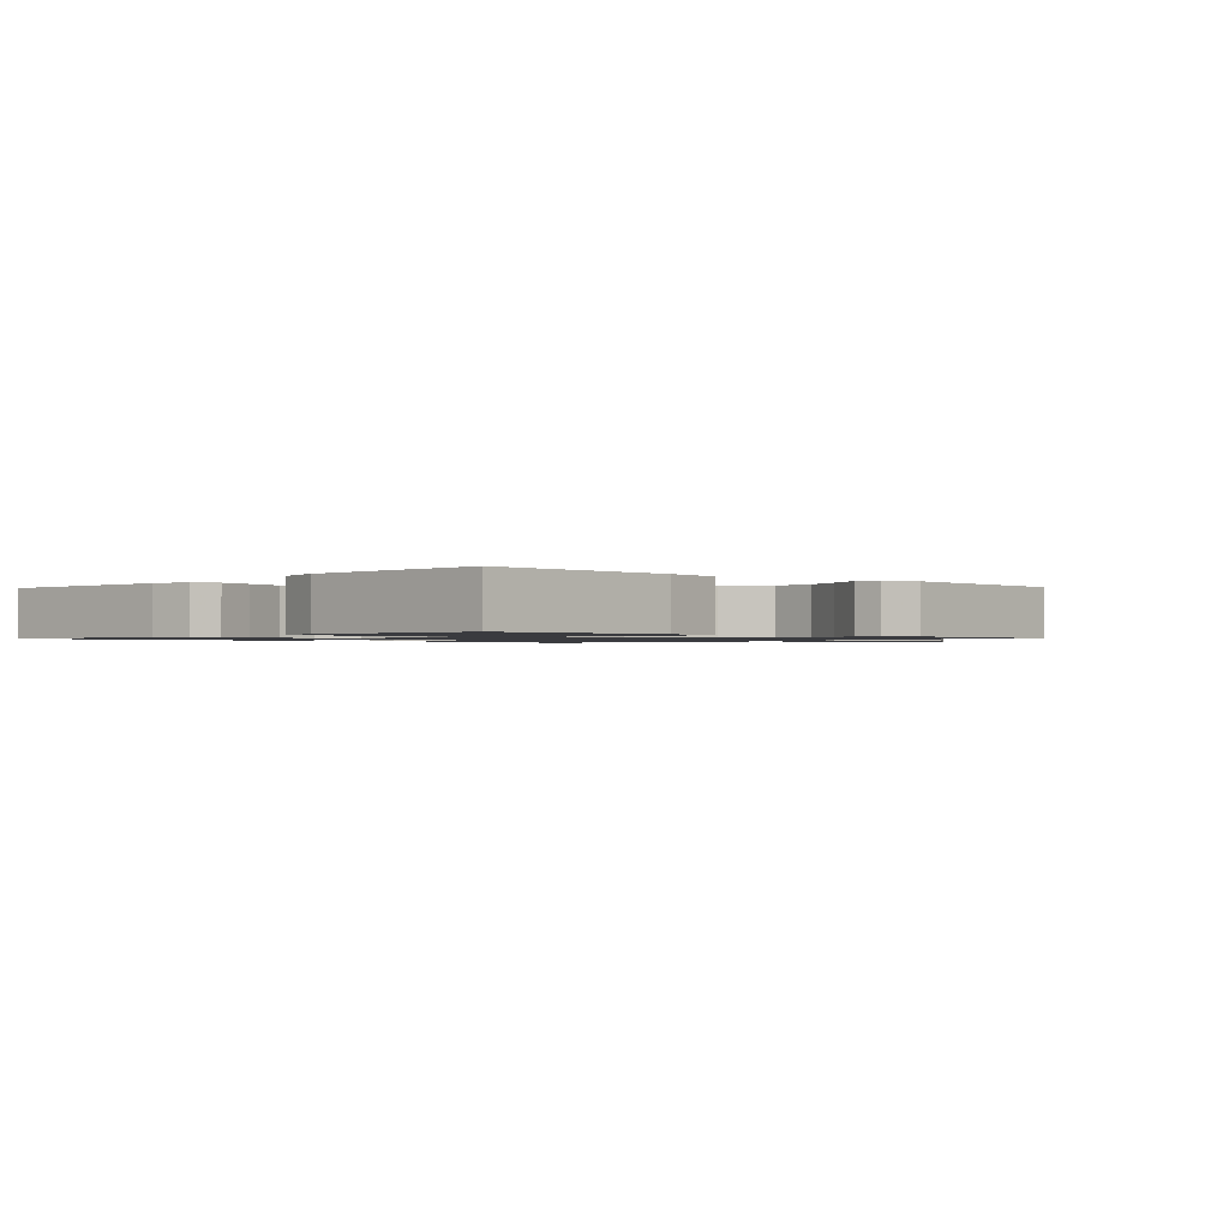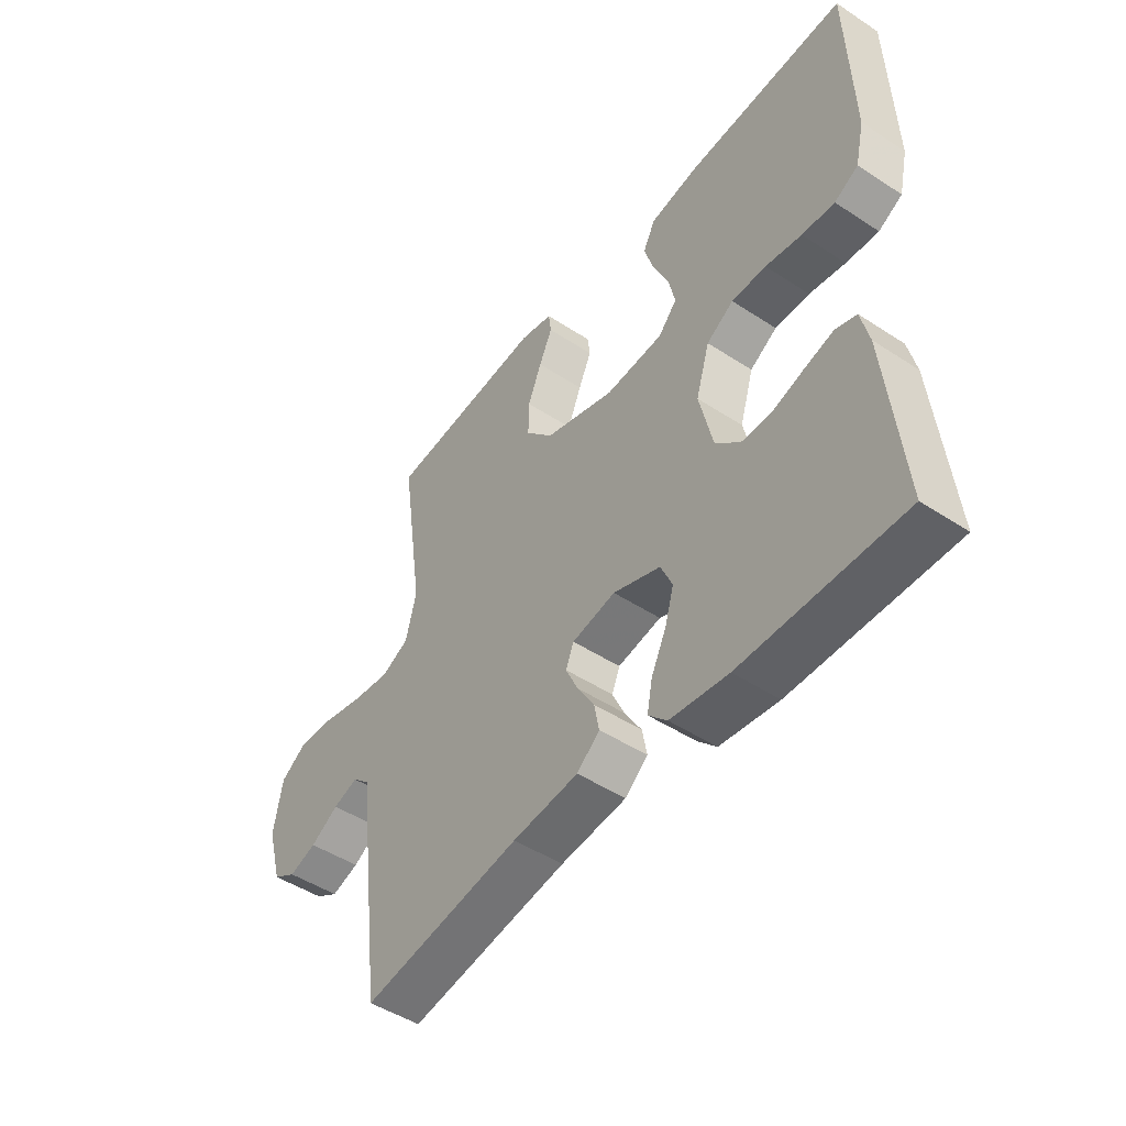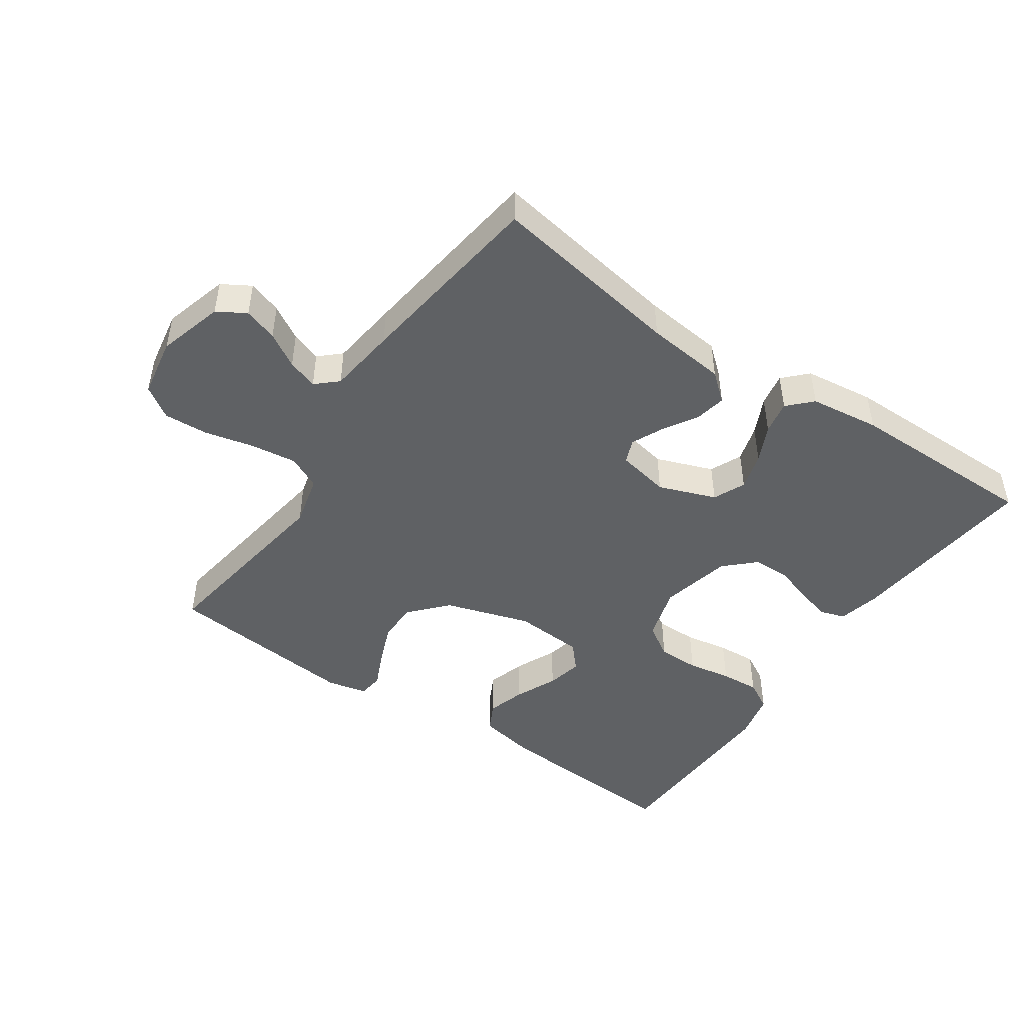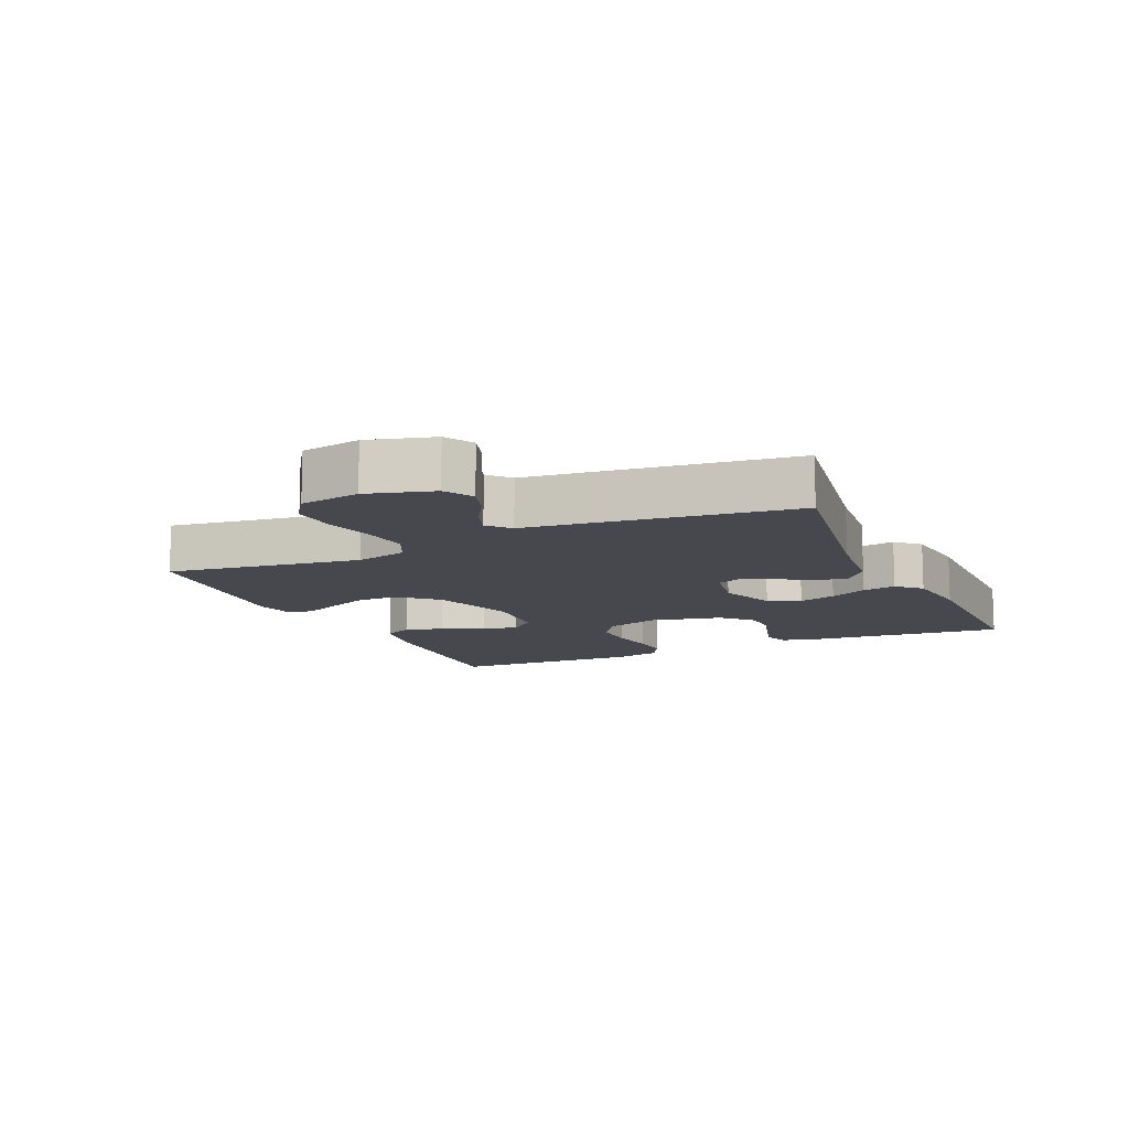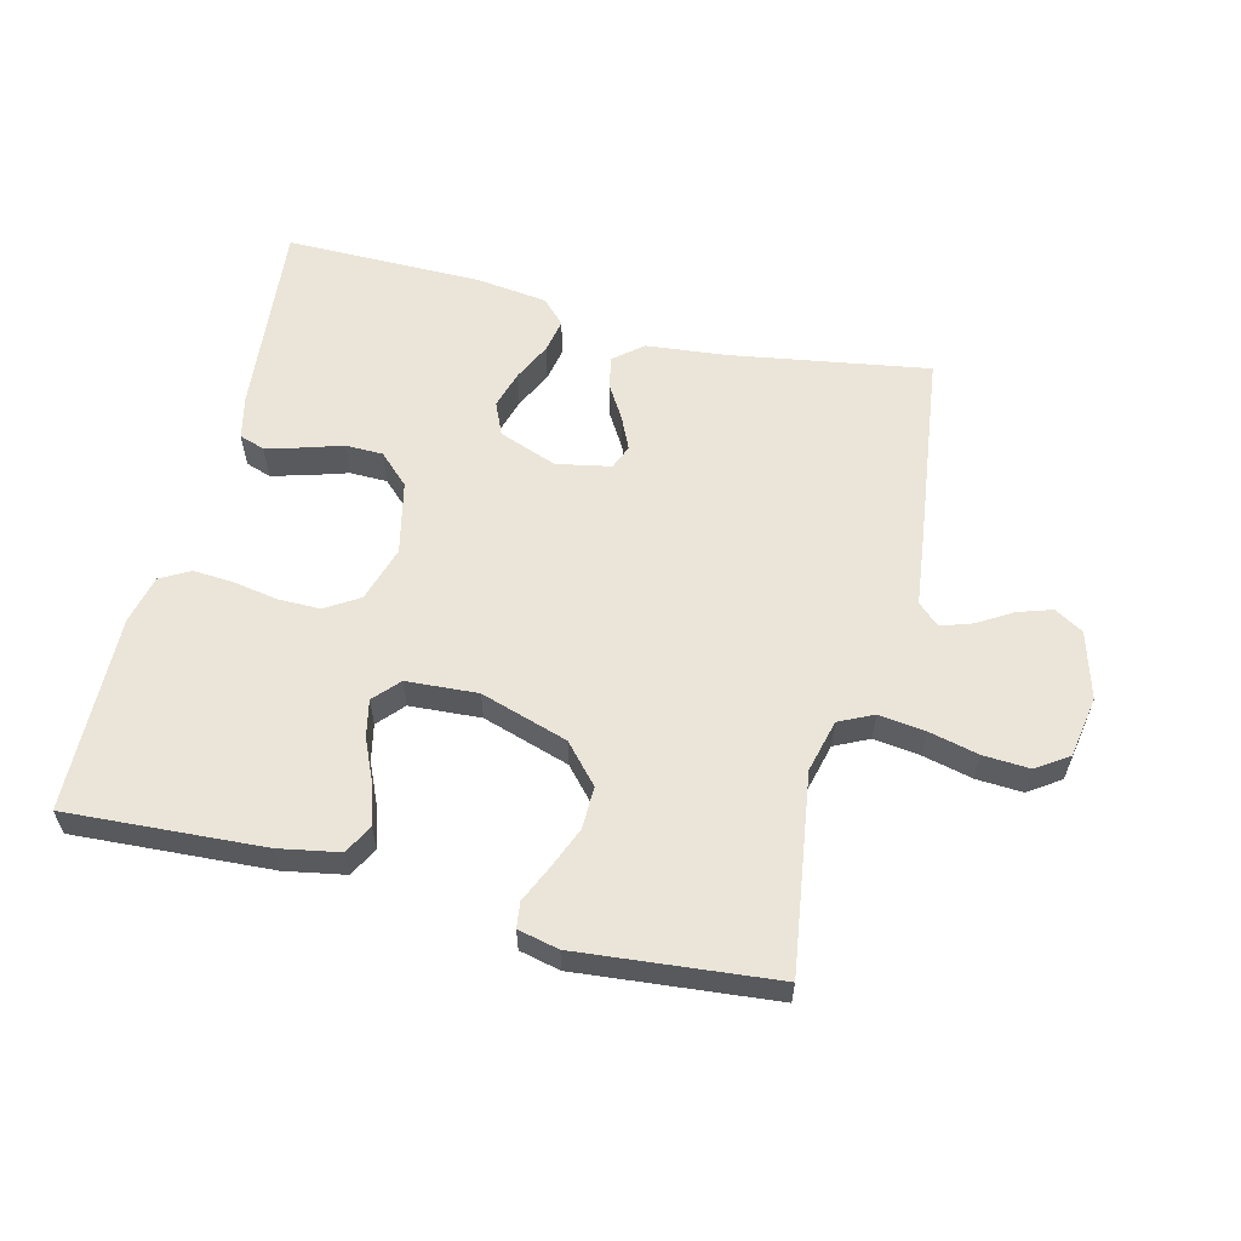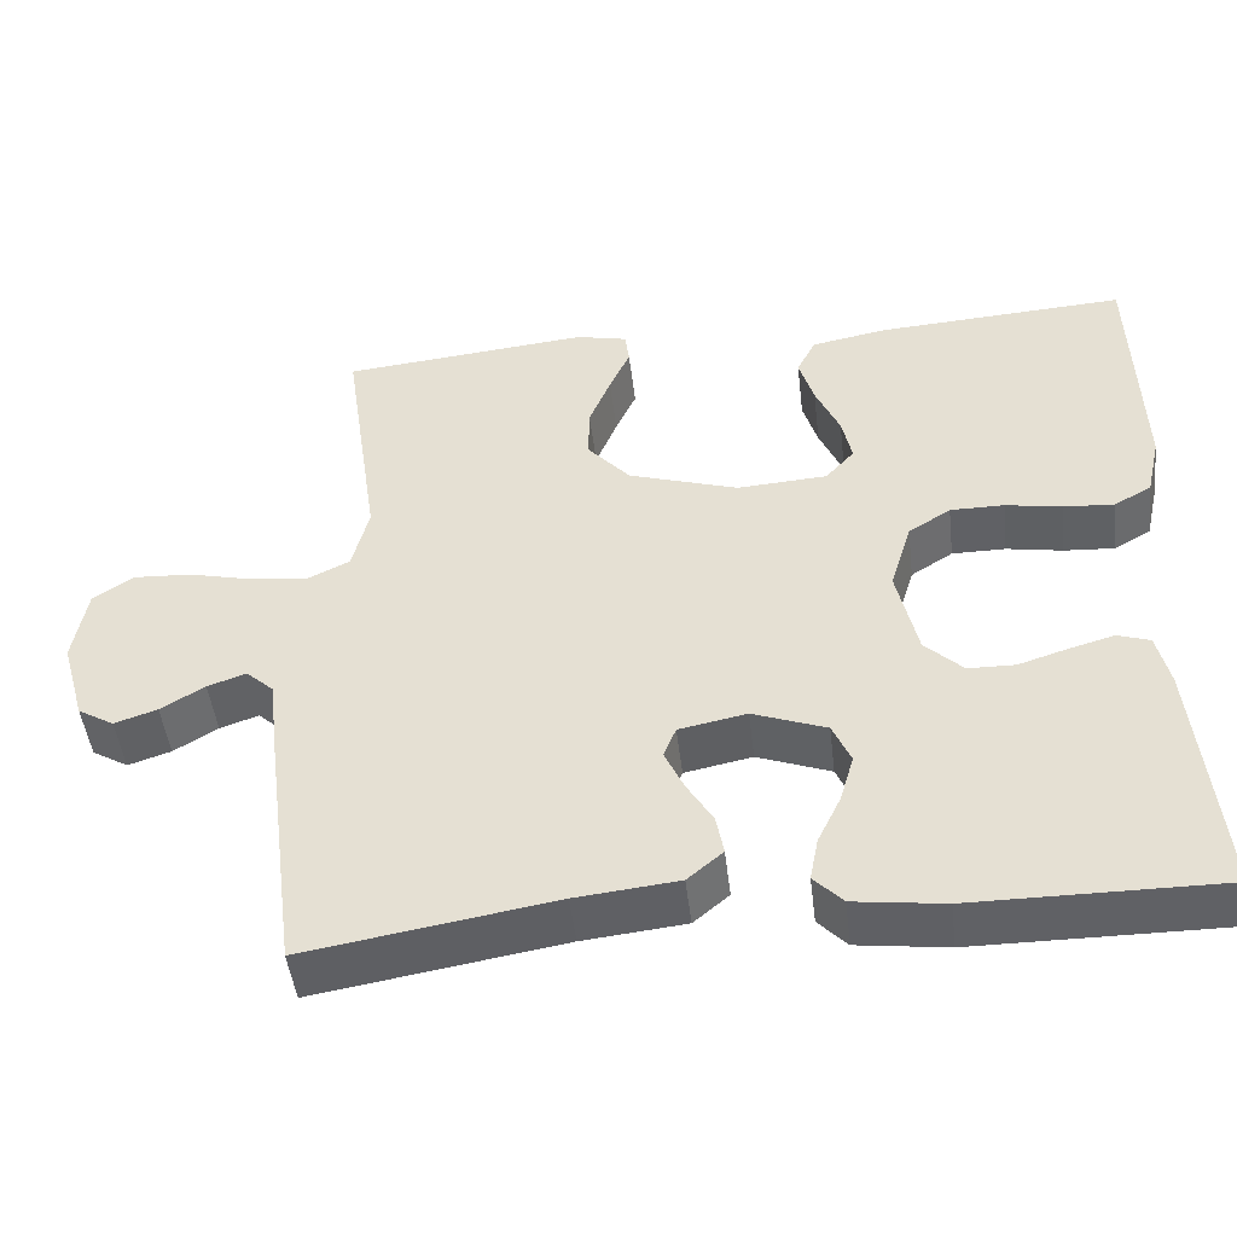
<metadata>
{"format":"obj","ext":"obj","renderer":"f3d","projection":"perspective","resolution":1024,"background":"white","views":[{"elev":-1.2,"azim":-43.3,"up":"+Y"},{"elev":-48.1,"azim":-126.3,"up":"+Z"},{"elev":-46.7,"azim":145.5,"up":"+Y"},{"elev":-11.7,"azim":114.4,"up":"+Y"},{"elev":59.0,"azim":14.0,"up":"+Y"},{"elev":-47.1,"azim":-173.3,"up":"+Z"}]}
</metadata>
<code>
v -0.5 0.07 -0.5
v -0.471 0.07 -0.2
v -0.456 0.07 -0.135
v -0.417 0.07 -0.122
v -0.363 0.07 -0.137
v -0.303 0.07 -0.156
v -0.246 0.07 -0.155
v -0.2 0.07 -0.111
v -0.175 0.07 0
v -0.201 0.07 0.085
v -0.252 0.07 0.117
v -0.317 0.07 0.117
v -0.385 0.07 0.105
v -0.446 0.07 0.101
v -0.491 0.07 0.126
v -0.508 0.07 0.2
v -0.5 0.07 0.5
v -0.2 0.07 0.482
v -0.108 0.07 0.465
v -0.085 0.07 0.42
v -0.103 0.07 0.36
v -0.132 0.07 0.295
v -0.144 0.07 0.239
v -0.109 0.07 0.2
v 0 0.07 0.193
v 0.133 0.07 0.235
v 0.185 0.07 0.293
v 0.184 0.07 0.357
v 0.158 0.07 0.421
v 0.133 0.07 0.476
v 0.138 0.07 0.515
v 0.2 0.07 0.529
v 0.5 0.07 0.5
v 0.456 0.07 0.2
v 0.476 0.07 0.12
v 0.528 0.07 0.095
v 0.599 0.07 0.104
v 0.675 0.07 0.122
v 0.745 0.07 0.126
v 0.794 0.07 0.093
v 0.81 0.07 0
v 0.781 0.07 -0.102
v 0.737 0.07 -0.128
v 0.685 0.07 -0.111
v 0.632 0.07 -0.079
v 0.585 0.07 -0.063
v 0.552 0.07 -0.093
v 0.539 0.07 -0.2
v 0.5 0.07 -0.5
v 0.2 0.07 -0.451
v 0.076 0.07 -0.438
v 0.033 0.07 -0.402
v 0.042 0.07 -0.354
v 0.074 0.07 -0.301
v 0.097 0.07 -0.251
v 0.082 0.07 -0.214
v 0 0.07 -0.198
v -0.089 0.07 -0.231
v -0.111 0.07 -0.281
v -0.094 0.07 -0.339
v -0.066 0.07 -0.397
v -0.056 0.07 -0.449
v -0.091 0.07 -0.485
v -0.2 0.07 -0.499
v -0.5 0 -0.5
v -0.471 0 -0.2
v -0.456 0 -0.135
v -0.417 0 -0.122
v -0.363 0 -0.137
v -0.303 0 -0.156
v -0.246 0 -0.155
v -0.2 0 -0.111
v -0.175 0 0
v -0.201 0 0.085
v -0.252 0 0.117
v -0.317 0 0.117
v -0.385 0 0.105
v -0.446 0 0.101
v -0.491 0 0.126
v -0.508 0 0.2
v -0.5 0 0.5
v -0.2 0 0.482
v -0.108 0 0.465
v -0.085 0 0.42
v -0.103 0 0.36
v -0.132 0 0.295
v -0.144 0 0.239
v -0.109 0 0.2
v 0 0 0.193
v 0.133 0 0.235
v 0.185 0 0.293
v 0.184 0 0.357
v 0.158 0 0.421
v 0.133 0 0.476
v 0.138 0 0.515
v 0.2 0 0.529
v 0.5 0 0.5
v 0.456 0 0.2
v 0.476 0 0.12
v 0.528 0 0.095
v 0.599 0 0.104
v 0.675 0 0.122
v 0.745 0 0.126
v 0.794 0 0.093
v 0.81 0 0
v 0.781 0 -0.102
v 0.737 0 -0.128
v 0.685 0 -0.111
v 0.632 0 -0.079
v 0.585 0 -0.063
v 0.552 0 -0.093
v 0.539 0 -0.2
v 0.5 0 -0.5
v 0.2 0 -0.451
v 0.076 0 -0.438
v 0.033 0 -0.402
v 0.042 0 -0.354
v 0.074 0 -0.301
v 0.097 0 -0.251
v 0.082 0 -0.214
v 0 0 -0.198
v -0.089 0 -0.231
v -0.111 0 -0.281
v -0.094 0 -0.339
v -0.066 0 -0.397
v -0.056 0 -0.449
v -0.091 0 -0.485
v -0.2 0 -0.499
f 60 61 62 63
f 59 60 63 64
f 51 52 53 54
f 50 51 54 55
f 47 48 49 50
f 47 50 55 56
f 42 43 44 45
f 42 45 46
f 41 42 46
f 40 41 46
f 37 38 39 40
f 36 37 40 46
f 35 36 46 47
f 31 32 33 34
f 29 30 31 34
f 28 29 34 35
f 27 28 35 47
f 19 20 21 22
f 19 22 23
f 18 19 23
f 17 18 23
f 16 17 23 24
f 12 13 14 15
f 11 12 15 16
f 3 4 5 6
f 1 2 3 6
f 59 64 1 6
f 58 59 6 7
f 57 58 7 8
f 56 57 8 9
f 26 27 47 56
f 25 26 56 9
f 11 16 24 25
f 10 11 25
f 9 10 25
f 127 126 125 124
f 128 127 124 123
f 118 117 116 115
f 119 118 115 114
f 114 113 112 111
f 120 119 114 111
f 109 108 107 106
f 110 109 106
f 110 106 105
f 110 105 104
f 104 103 102 101
f 110 104 101 100
f 111 110 100 99
f 98 97 96 95
f 98 95 94 93
f 99 98 93 92
f 111 99 92 91
f 86 85 84 83
f 87 86 83
f 87 83 82
f 87 82 81
f 88 87 81 80
f 79 78 77 76
f 80 79 76 75
f 70 69 68 67
f 70 67 66 65
f 70 65 128 123
f 71 70 123 122
f 72 71 122 121
f 73 72 121 120
f 120 111 91 90
f 73 120 90 89
f 89 88 80 75
f 89 75 74
f 89 74 73
f 1 65 66 2
f 2 66 67 3
f 3 67 68 4
f 4 68 69 5
f 5 69 70 6
f 6 70 71 7
f 7 71 72 8
f 8 72 73 9
f 9 73 74 10
f 10 74 75 11
f 11 75 76 12
f 12 76 77 13
f 13 77 78 14
f 14 78 79 15
f 15 79 80 16
f 16 80 81 17
f 17 81 82 18
f 18 82 83 19
f 19 83 84 20
f 20 84 85 21
f 21 85 86 22
f 22 86 87 23
f 23 87 88 24
f 24 88 89 25
f 25 89 90 26
f 26 90 91 27
f 27 91 92 28
f 28 92 93 29
f 29 93 94 30
f 30 94 95 31
f 31 95 96 32
f 32 96 97 33
f 33 97 98 34
f 34 98 99 35
f 35 99 100 36
f 36 100 101 37
f 37 101 102 38
f 38 102 103 39
f 39 103 104 40
f 40 104 105 41
f 41 105 106 42
f 42 106 107 43
f 43 107 108 44
f 44 108 109 45
f 45 109 110 46
f 46 110 111 47
f 47 111 112 48
f 48 112 113 49
f 49 113 114 50
f 50 114 115 51
f 51 115 116 52
f 52 116 117 53
f 53 117 118 54
f 54 118 119 55
f 55 119 120 56
f 56 120 121 57
f 57 121 122 58
f 58 122 123 59
f 59 123 124 60
f 60 124 125 61
f 61 125 126 62
f 62 126 127 63
f 63 127 128 64
f 64 128 65 1

</code>
